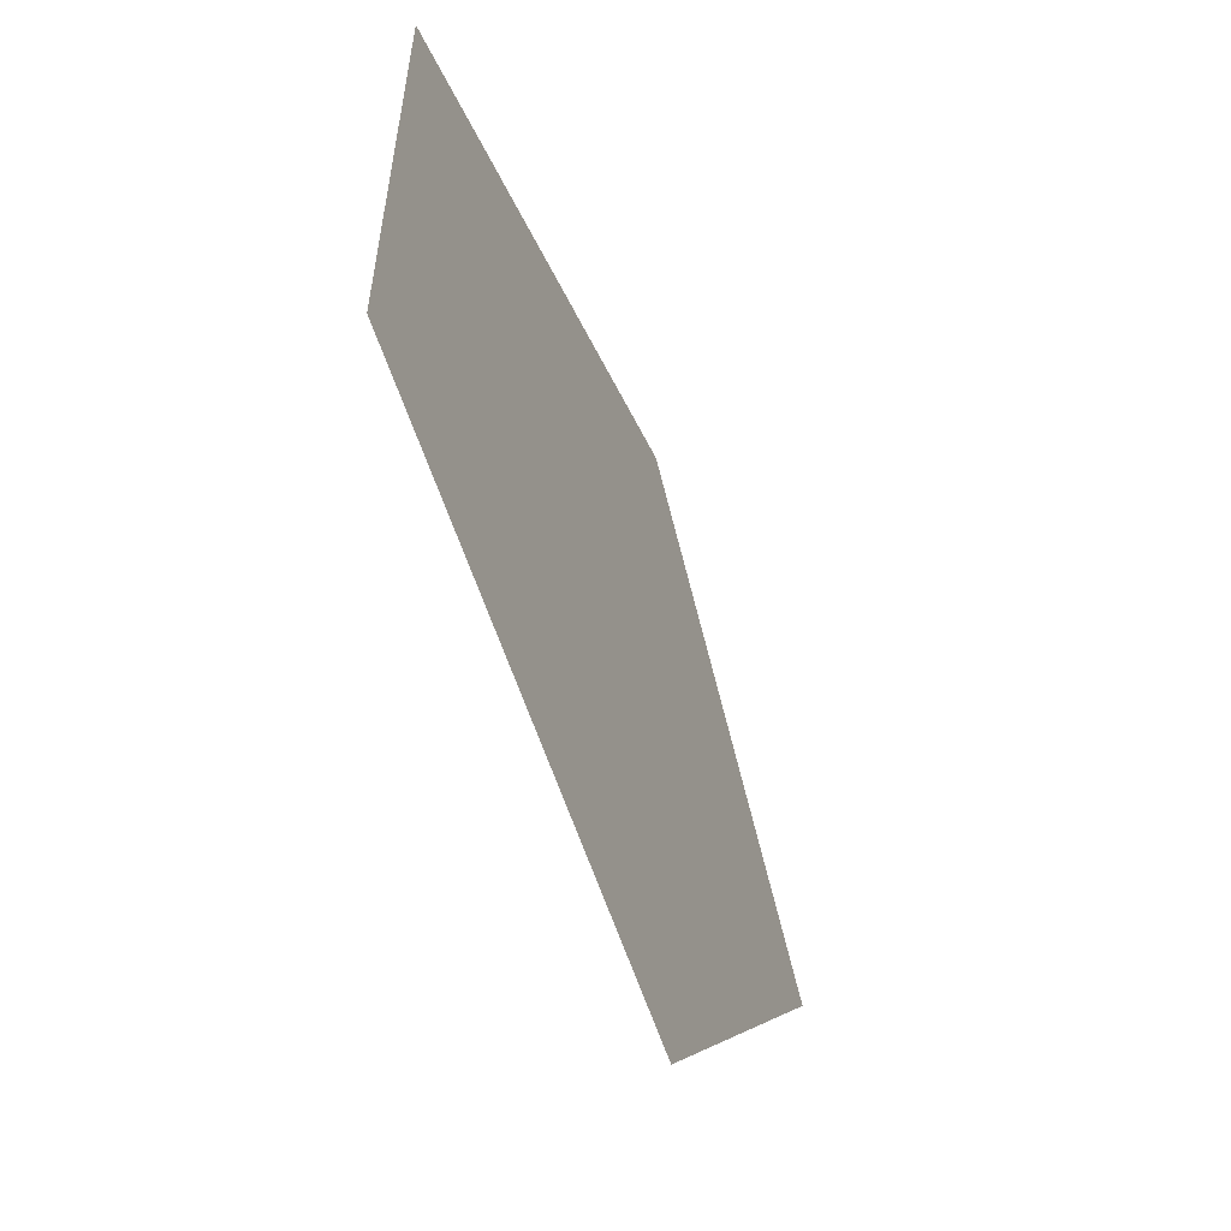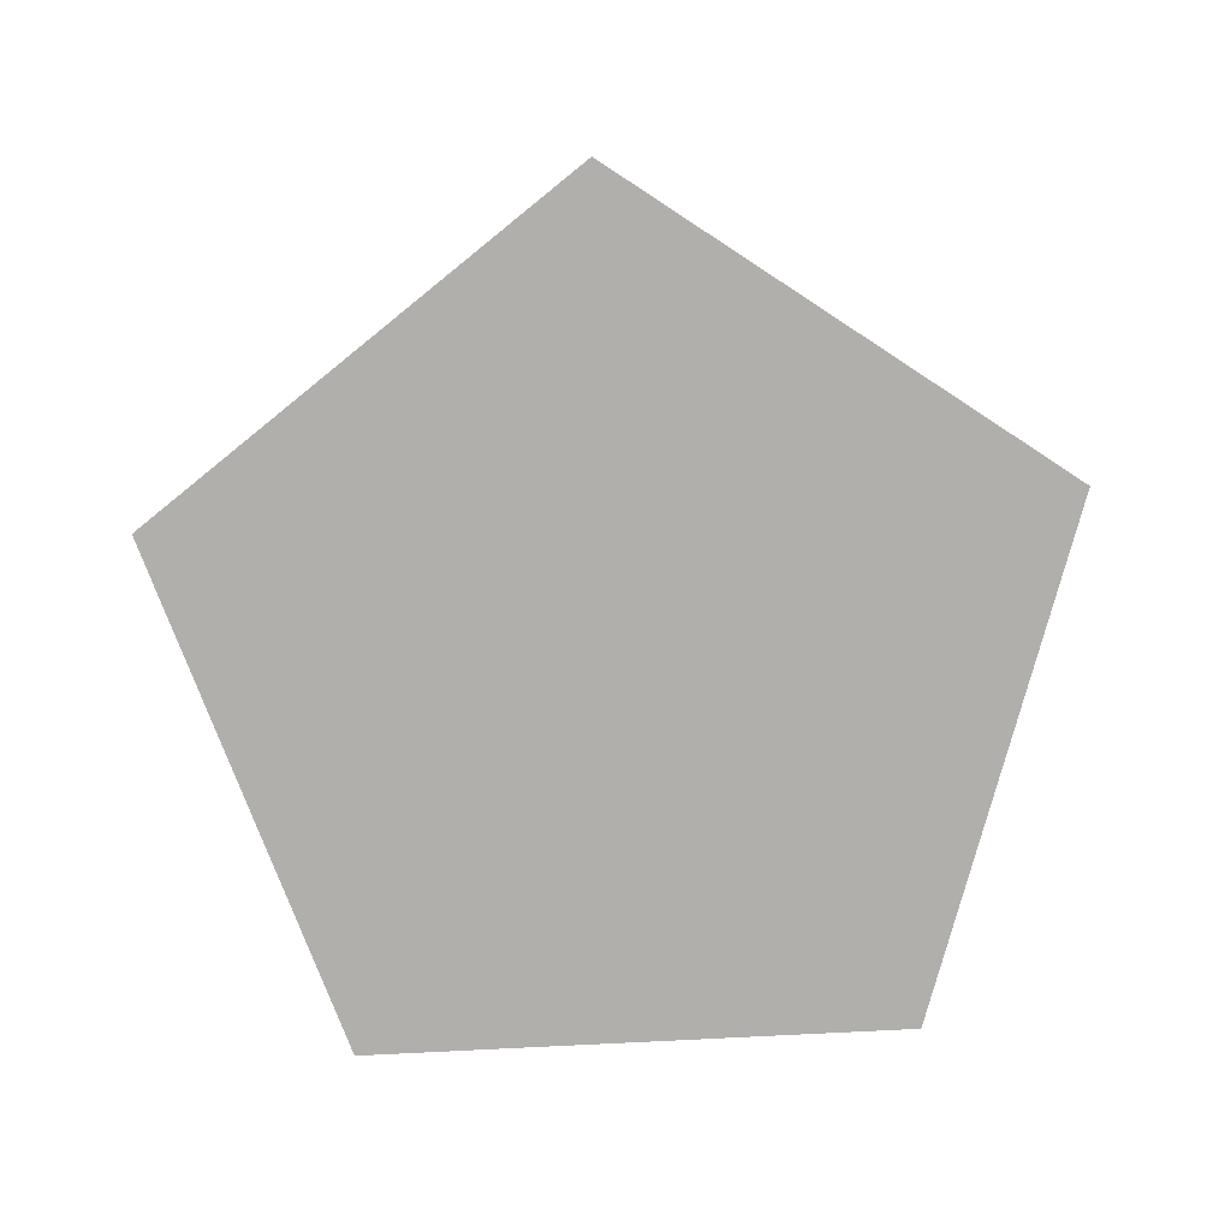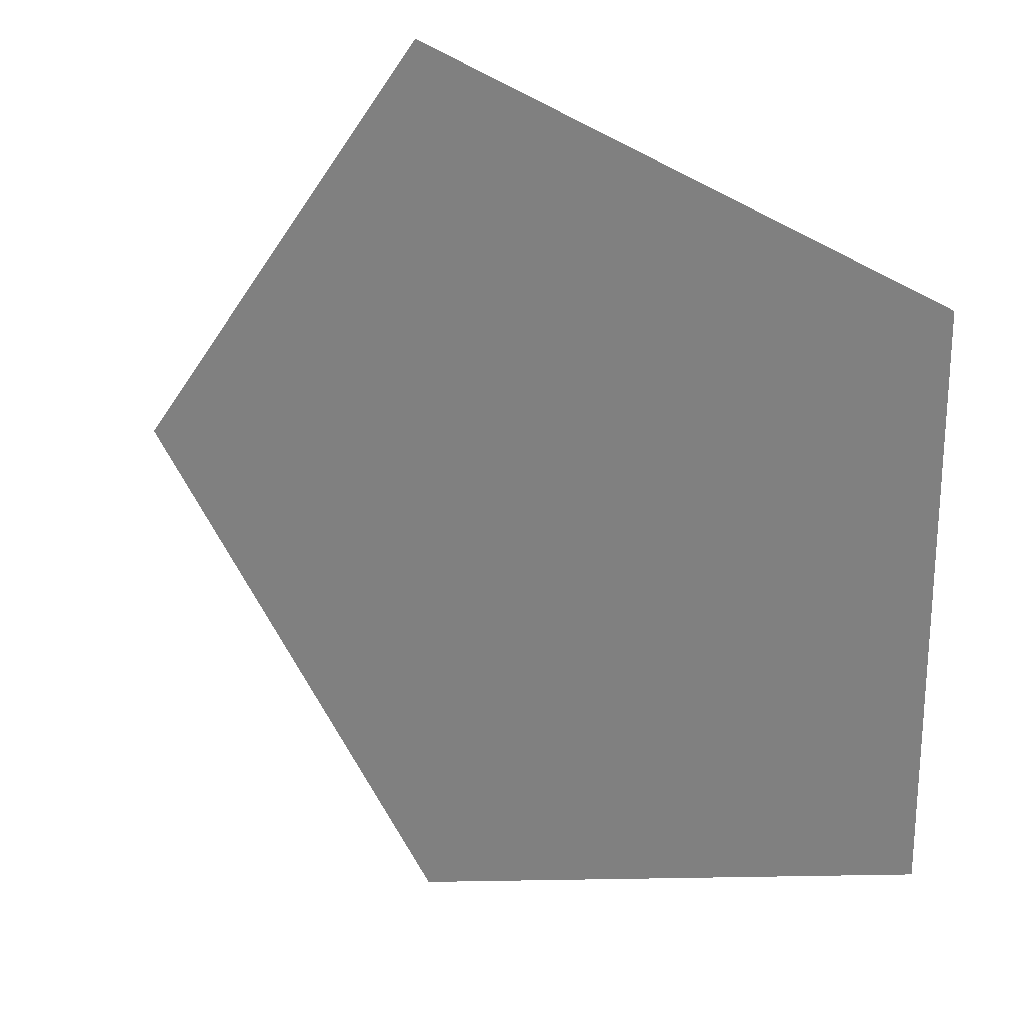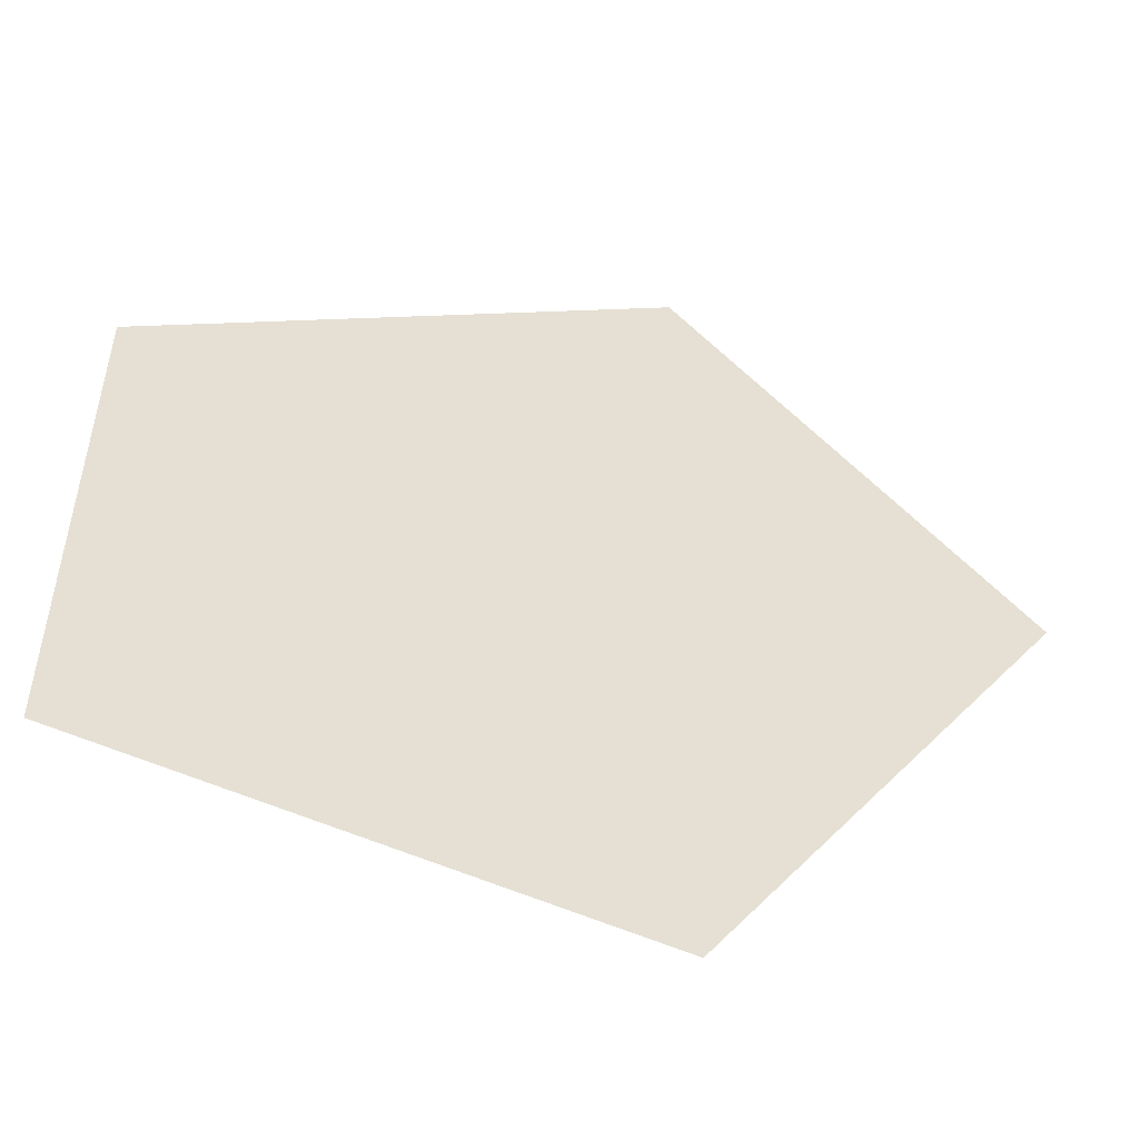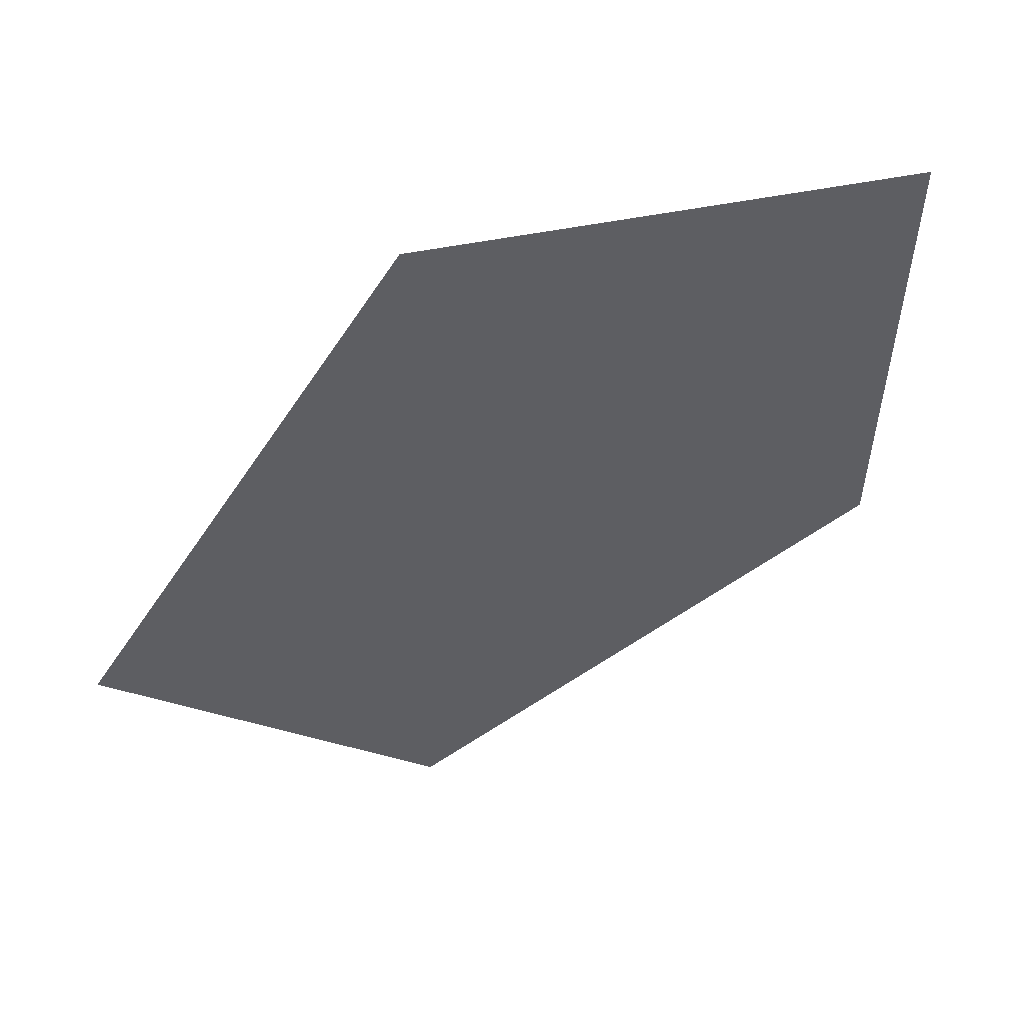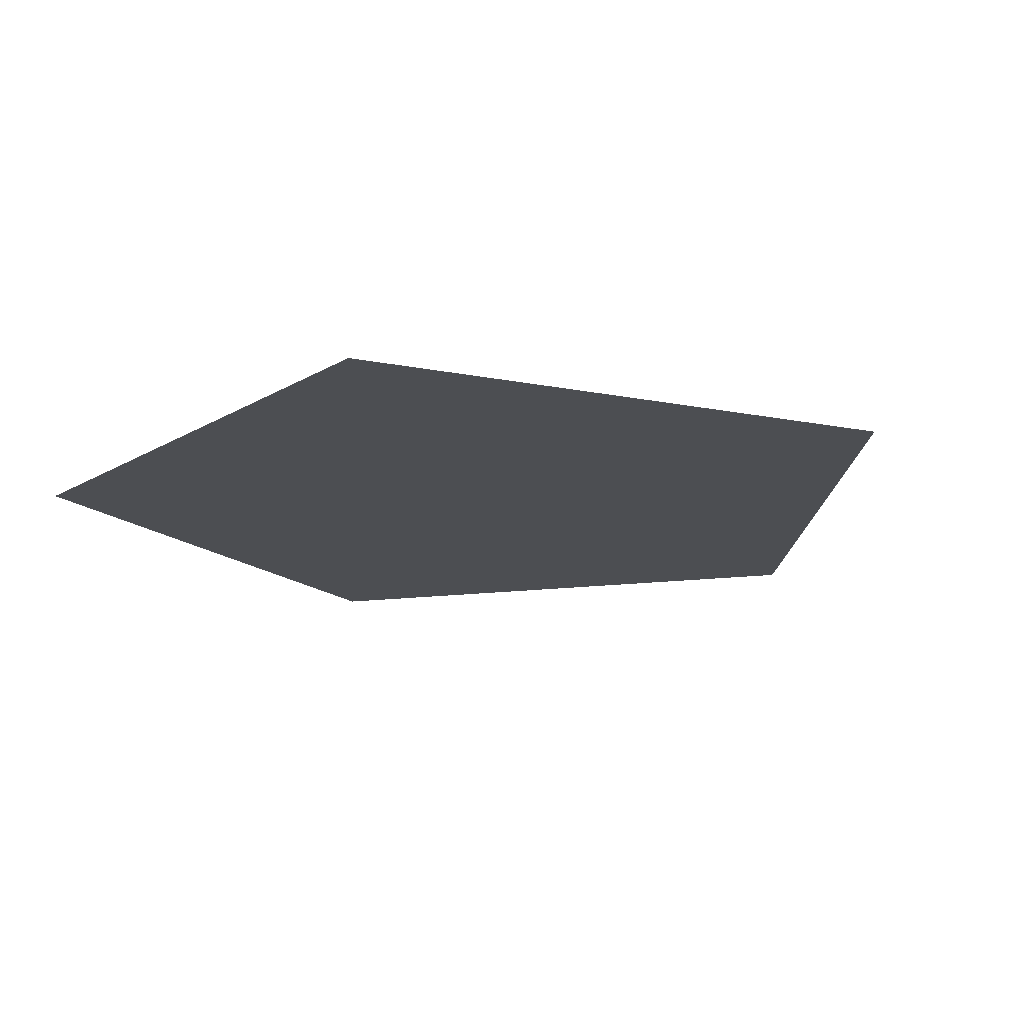
<metadata>
{"format":"obj","ext":"obj","renderer":"f3d","projection":"perspective","resolution":1024,"background":"white","views":[{"elev":-59.3,"azim":112.4,"up":"+Z"},{"elev":-78.2,"azim":-87.1,"up":"+Y"},{"elev":23.9,"azim":29.2,"up":"+Z"},{"elev":-52.2,"azim":170.5,"up":"+Z"},{"elev":57.0,"azim":-26.4,"up":"+Z"},{"elev":-16.8,"azim":140.1,"up":"+Y"}]}
</metadata>
<code>
o Cylinder
v -0.309 -0.003812 -0.9511
v 0.809 -0.003812 -0.5878
v 0.809 -0.003812 0.5878
v -0.309 -0.003812 0.9511
v -1 -0.003812 -0
f 2 1 5 4 3

</code>
